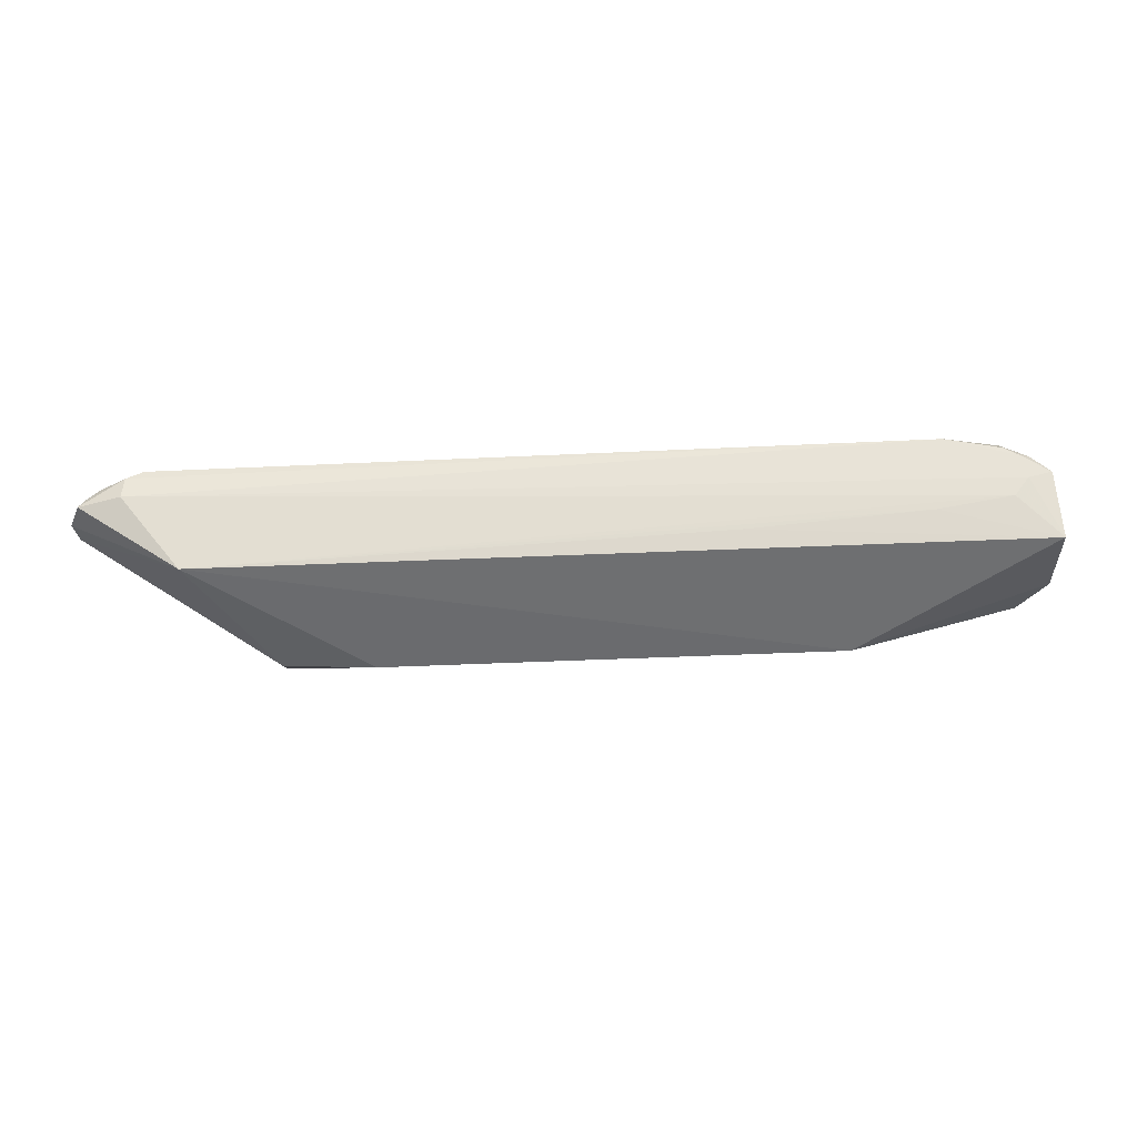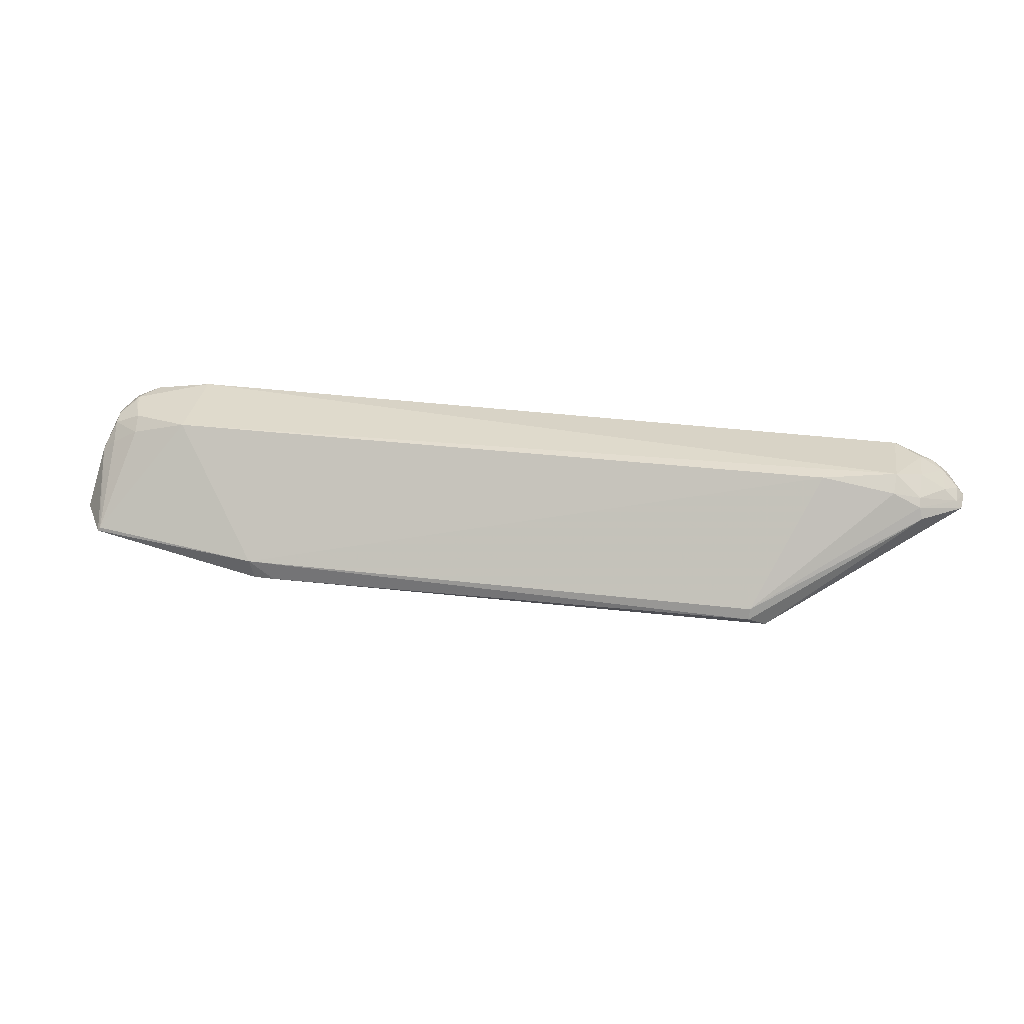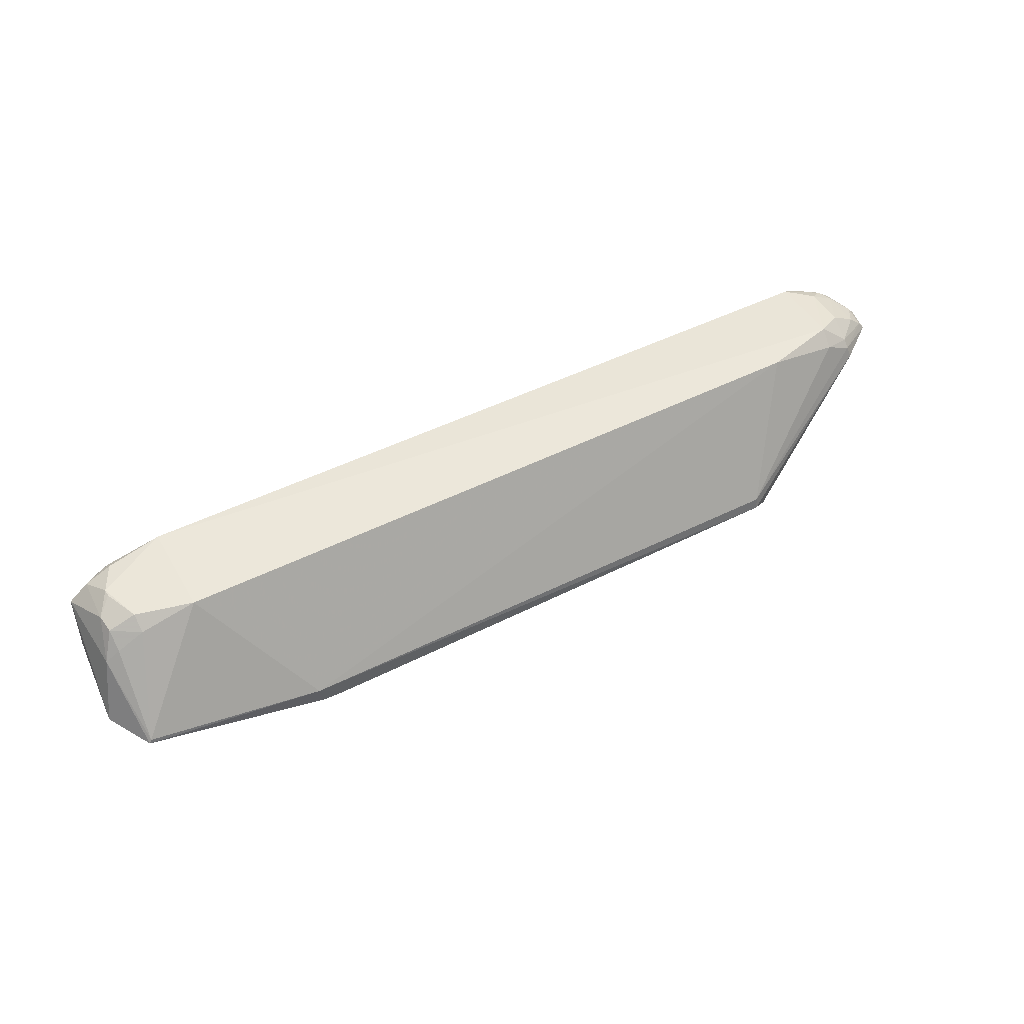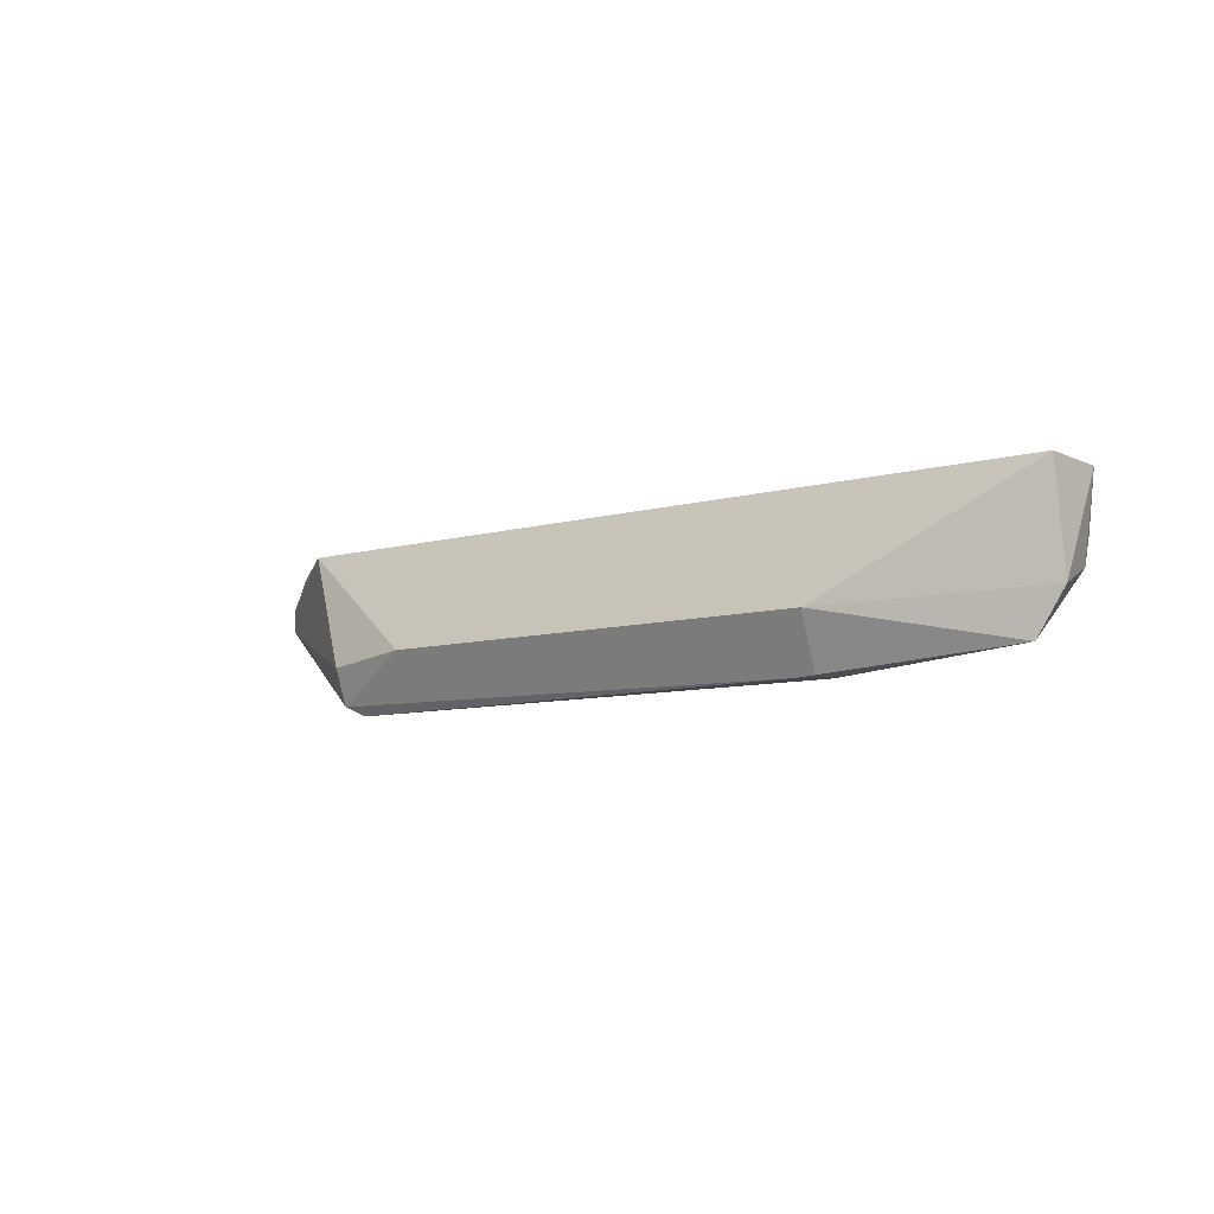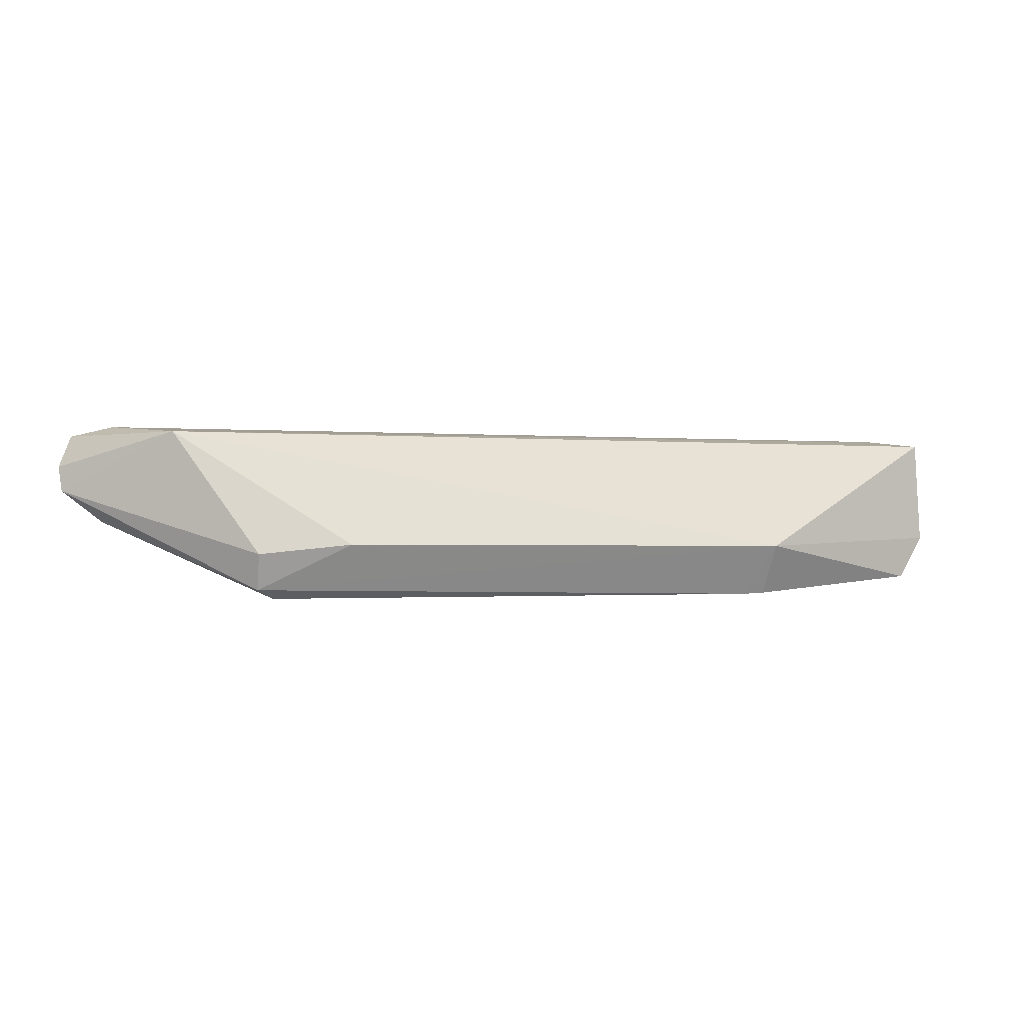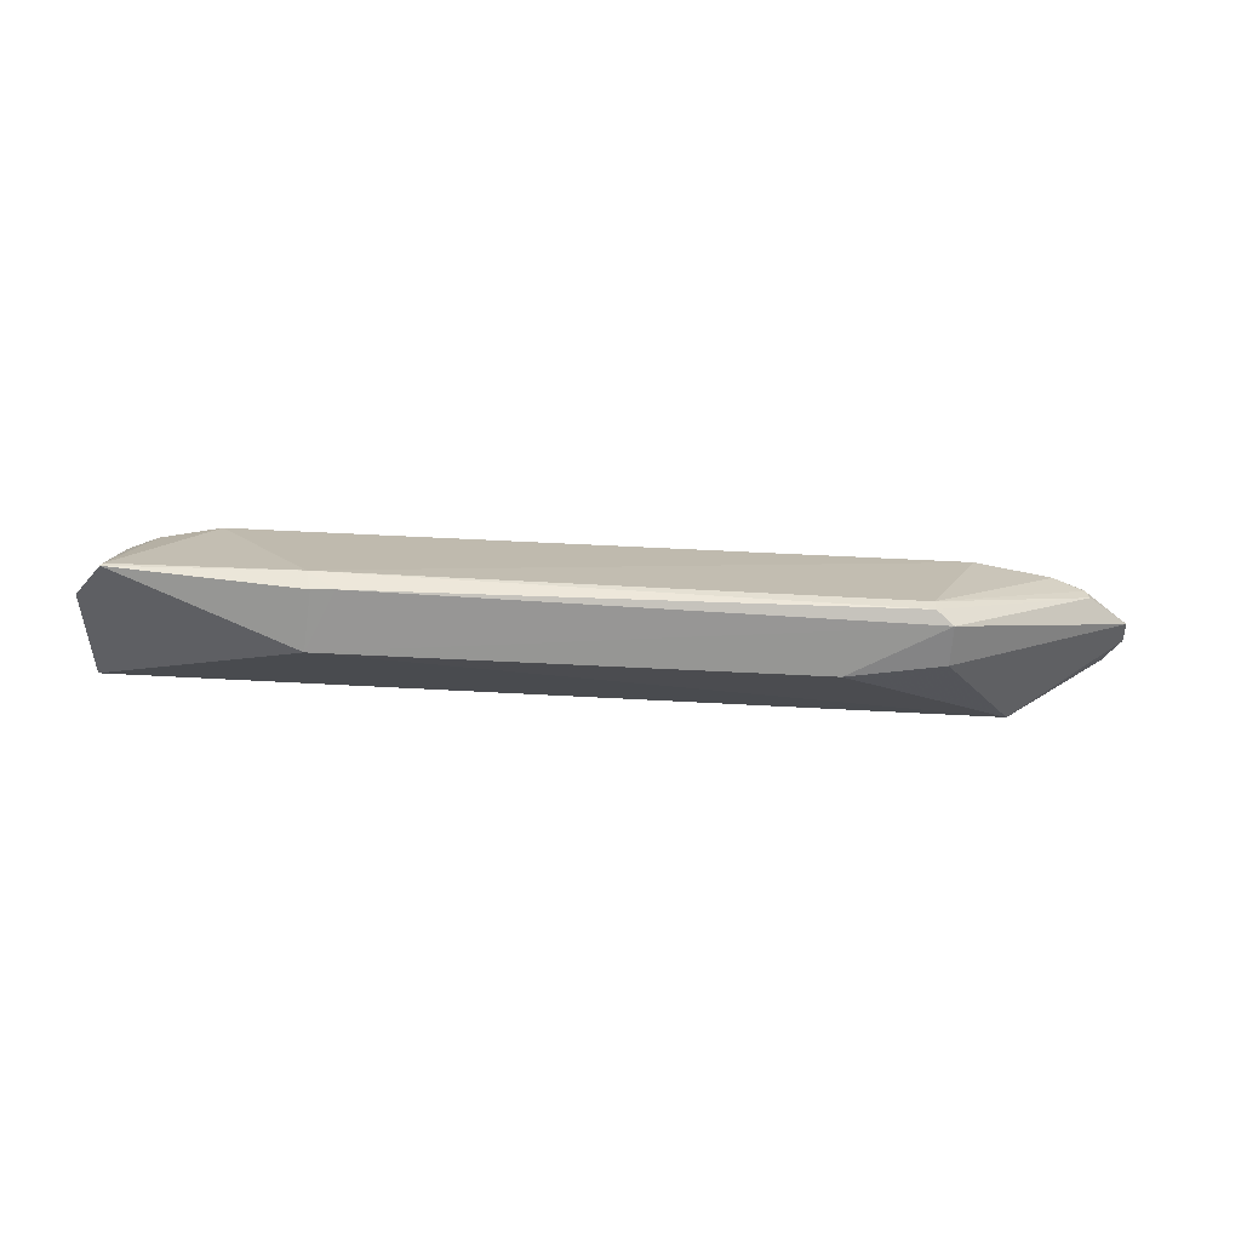
<metadata>
{"format":"obj","ext":"obj","renderer":"f3d","projection":"perspective","resolution":1024,"background":"white","views":[{"elev":63.3,"azim":-2.7,"up":"+Z"},{"elev":31.2,"azim":-169.7,"up":"+Y"},{"elev":50.1,"azim":151.8,"up":"+Y"},{"elev":-8.6,"azim":39.9,"up":"+Z"},{"elev":0.4,"azim":-15.0,"up":"+Z"},{"elev":-41.5,"azim":176.2,"up":"+Y"}]}
</metadata>
<code>
v 0.1093 0.05813 0.04412
v 0.1172 0.03628 0.04245
v 0.1125 0.03562 0.00553
v -0.06739 0.0333 0.002483
v -0.1064 0.05556 0.04652
v 0.06796 0.0216 0.01482
v -0.0829 0.06365 0.02155
v 0.115 0.05244 0.02177
v 0.1064 0.04727 0.04415
v 0.1191 0.03673 0.01641
v 0.06143 0.0282 0.001567
v -0.09217 0.03648 0.04488
v 0.06797 0.03321 0.001468
v -0.1014 0.06301 0.045
v -0.1195 0.05359 0.02956
v 0.1168 0.05422 0.04247
v 0.09067 0.06288 0.02071
v 0.1104 0.05201 0.04424
v -0.07156 0.02796 0.004312
v 0.06678 0.02808 0.001806
v 0.04078 0.04123 0.04413
v -0.06734 0.03046 0.001919
v 0.09111 0.06354 0.04421
v -0.1083 0.05684 0.02229
v -0.1171 0.05466 0.04385
v 0.1086 0.06234 0.03332
v 0.1047 0.05919 0.02098
v 0.1119 0.03657 0.005703
v -0.0483 0.02208 0.0159
v -0.0716 0.0246 0.01359
v 0.08724 0.04445 0.04405
v -0.1057 0.06083 0.0458
v -0.1016 0.06411 0.02613
v -0.1013 0.06041 0.02216
v -0.1092 0.05396 0.02145
v -0.1202 0.05401 0.03594
v 0.1123 0.05993 0.02957
v 0.1119 0.05886 0.04216
v 0.1049 0.06239 0.02453
v 0.1114 0.0553 0.0212
v -0.1147 0.05859 0.03007
v -0.1081 0.05886 0.02388
v 0.1086 0.06246 0.03502
v 0.1051 0.06222 0.04205
v 0.1117 0.05938 0.02511
v -0.118 0.05554 0.02988
v -0.1083 0.06208 0.04019
v -0.1082 0.06253 0.02975
v 0.1053 0.0605 0.04409
v -0.1184 0.05624 0.03581
v -0.1119 0.0597 0.04287
v -0.1158 0.0566 0.04316
v -0.1144 0.05866 0.03999
f 10 6 3
f 10 2 6
f 10 3 8
f 12 6 2
f 12 9 5
f 13 4 7
f 16 10 8
f 16 2 10
f 17 13 7
f 18 9 2
f 18 5 9
f 18 16 1
f 18 2 16
f 19 11 6
f 20 3 6
f 20 6 11
f 20 13 3
f 20 11 13
f 21 12 2
f 22 13 11
f 22 4 13
f 22 11 19
f 23 18 1
f 23 5 18
f 25 12 5
f 28 3 13
f 28 13 17
f 28 17 27
f 28 8 3
f 29 19 6
f 29 6 12
f 30 12 15
f 30 15 19
f 30 29 12
f 30 19 29
f 31 21 2
f 31 2 9
f 31 9 12
f 31 12 21
f 32 23 14
f 32 5 23
f 32 25 5
f 33 23 17
f 33 17 7
f 33 14 23
f 34 7 4
f 34 4 24
f 34 33 7
f 35 24 4
f 35 4 22
f 35 22 19
f 35 19 15
f 35 15 24
f 36 15 12
f 36 12 25
f 37 16 8
f 38 1 16
f 38 16 37
f 39 17 23
f 39 27 17
f 39 26 37
f 40 28 27
f 40 8 28
f 42 34 24
f 42 33 34
f 43 38 37
f 43 37 26
f 43 39 23
f 43 26 39
f 44 43 23
f 44 38 43
f 45 40 27
f 45 27 39
f 45 39 37
f 45 37 8
f 45 8 40
f 46 15 36
f 46 41 42
f 46 42 24
f 46 24 15
f 47 14 33
f 48 42 41
f 48 33 42
f 48 47 33
f 49 44 23
f 49 23 1
f 49 1 38
f 49 38 44
f 50 46 36
f 50 41 46
f 51 32 14
f 51 14 47
f 52 50 36
f 52 36 25
f 52 25 32
f 52 32 51
f 53 48 41
f 53 41 50
f 53 47 48
f 53 51 47
f 53 52 51
f 53 50 52

</code>
